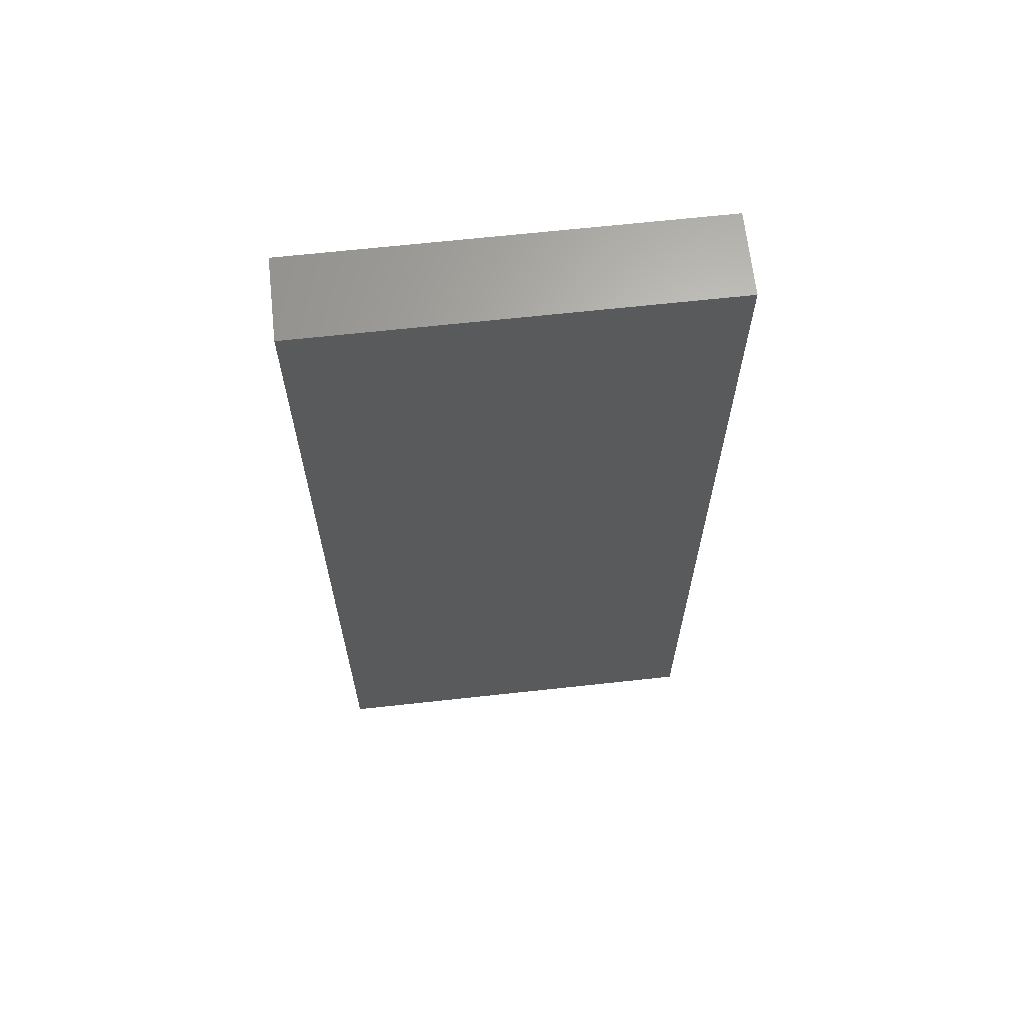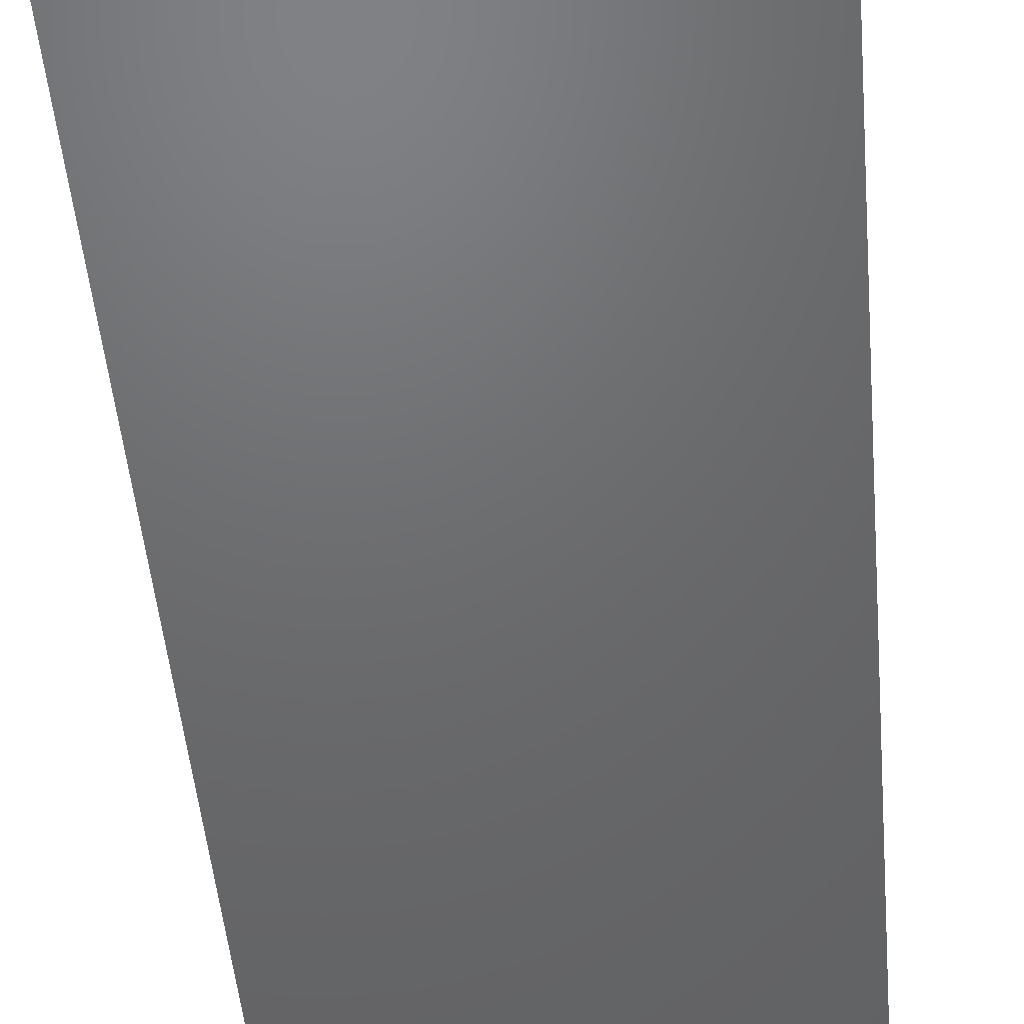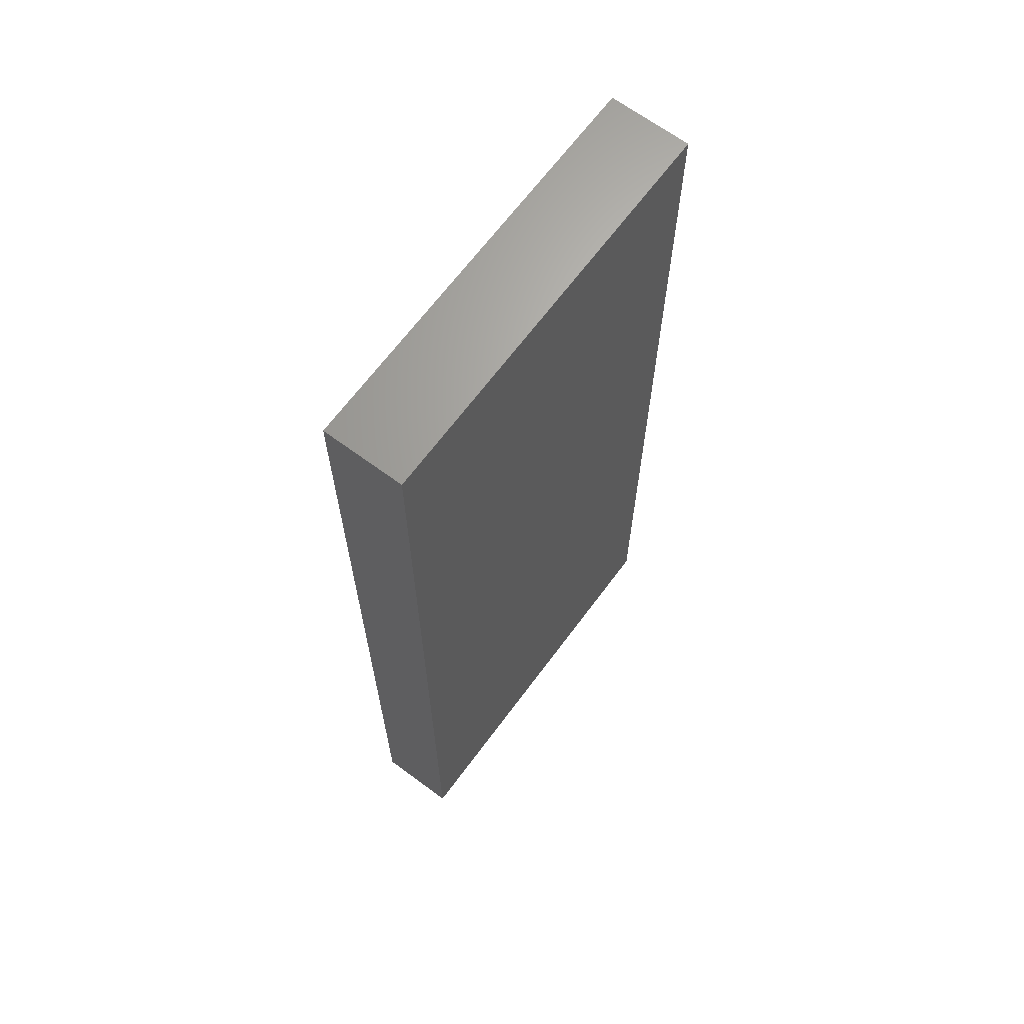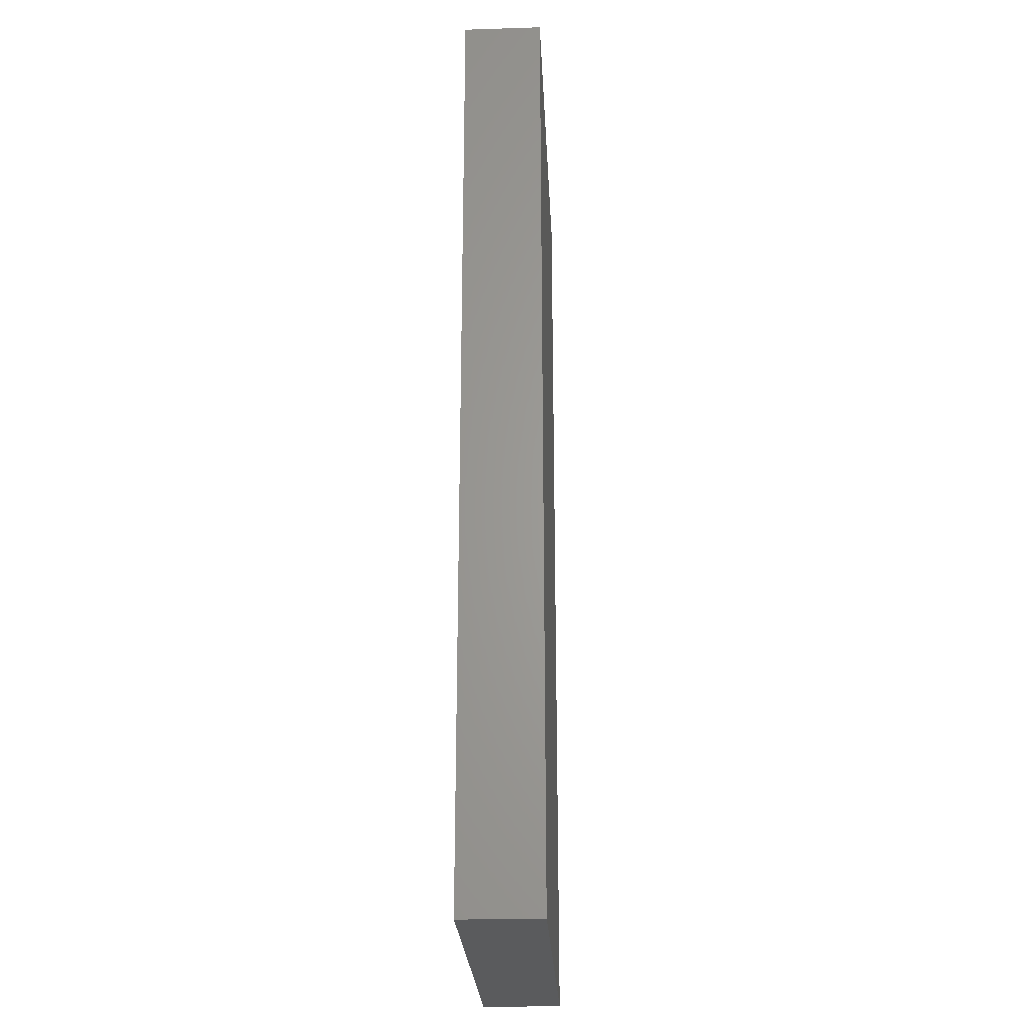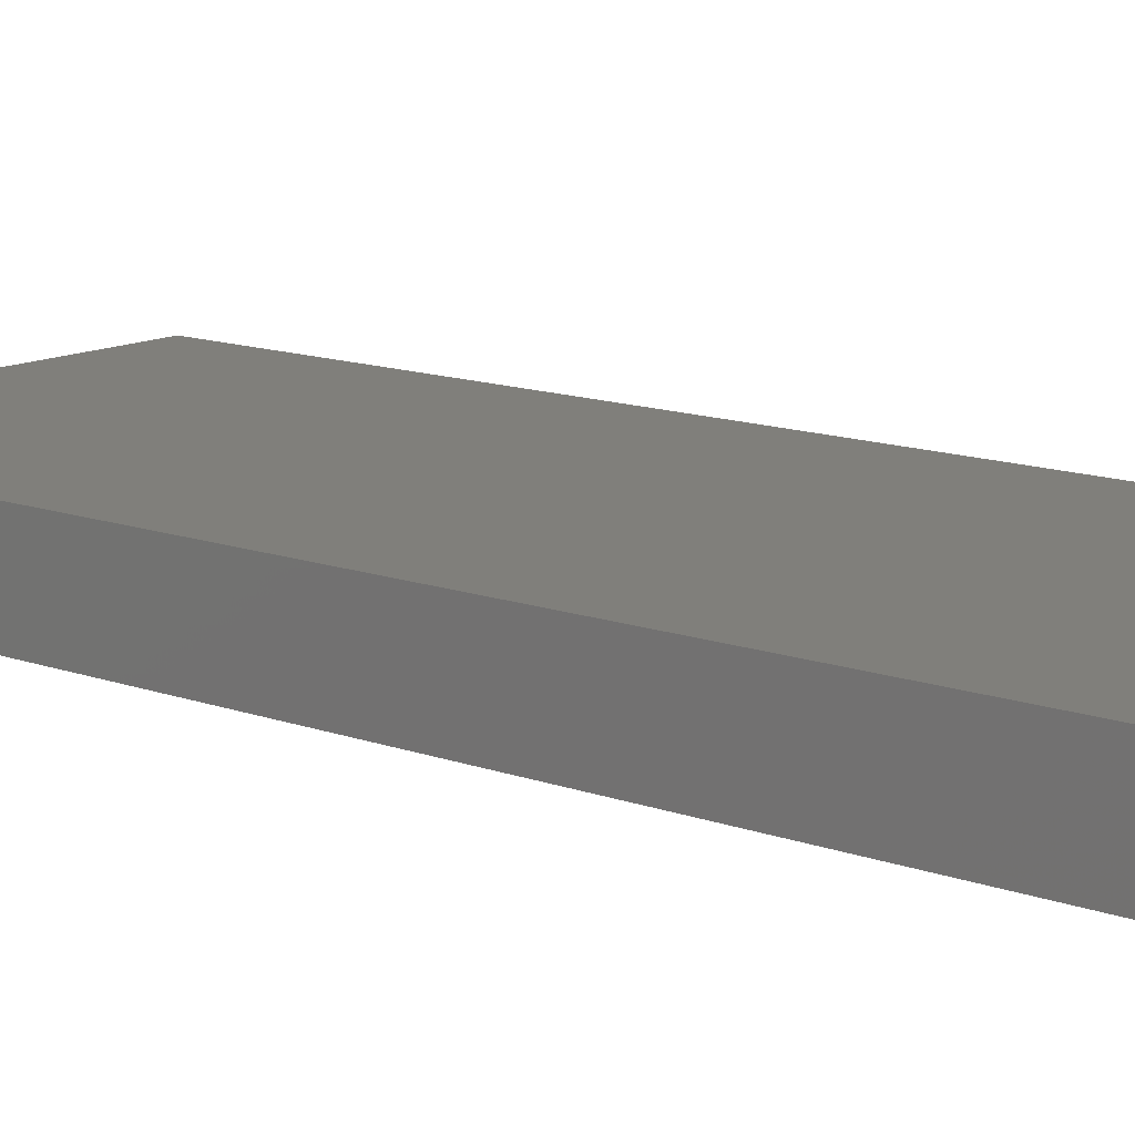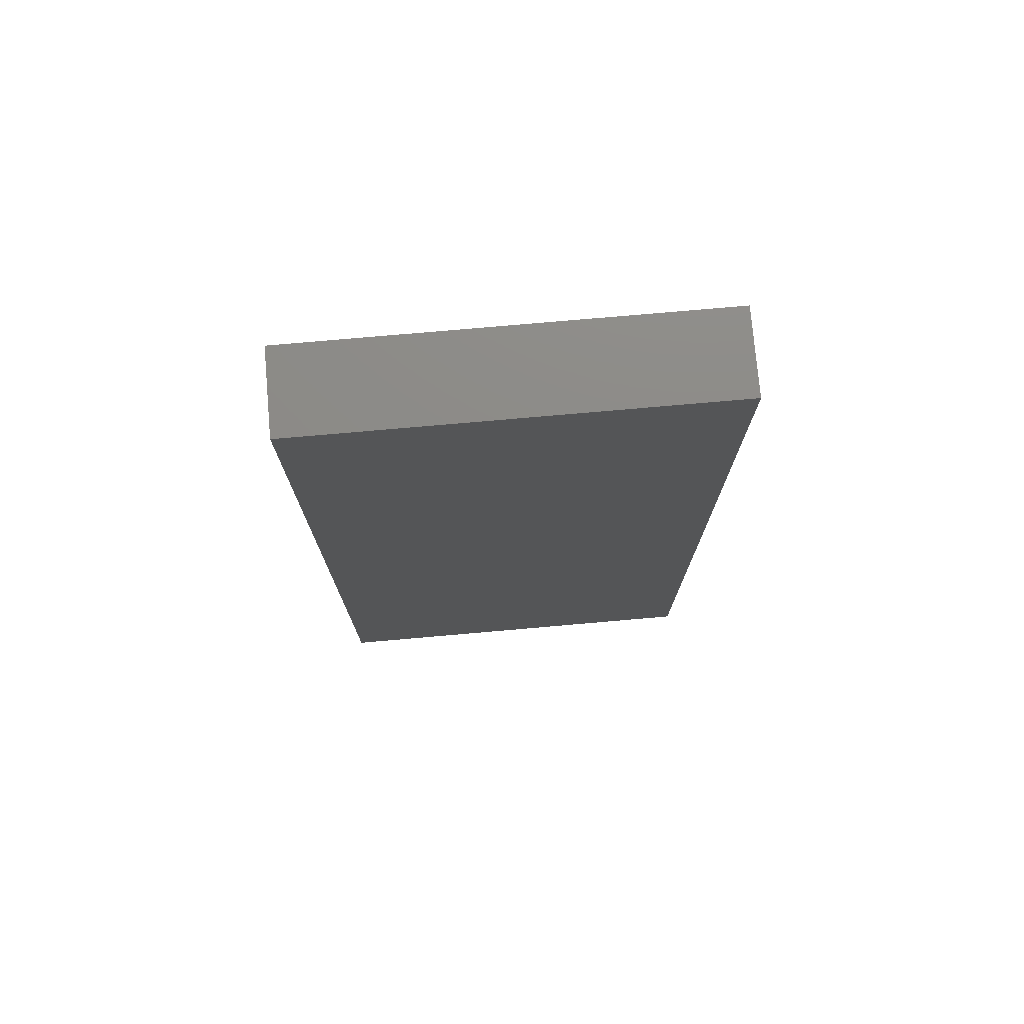
<metadata>
{"format":"stl","ext":"stl","renderer":"f3d","projection":"perspective","resolution":1024,"background":"white","views":[{"elev":65.9,"azim":-6.3,"up":"+Y"},{"elev":-48.3,"azim":-175.0,"up":"+Z"},{"elev":66.6,"azim":126.6,"up":"+Y"},{"elev":-25.1,"azim":92.9,"up":"+Y"},{"elev":13.0,"azim":-50.1,"up":"+Z"},{"elev":76.2,"azim":175.0,"up":"+Y"}]}
</metadata>
<code>
# stl→obj: 8 verts, 12 faces
v 1 3 0.2
v 1 0.6 0.2
v 1 0.6 -2.98e-09
v 1 3 -2.98e-09
v 1.11e-16 0.6 0.2
v 6.661e-16 3 0.2
v 1.11e-16 0.6 -2.98e-09
v 6.661e-16 3 -2.98e-09
f 1 2 3
f 1 3 4
f 5 6 7
f 7 6 8
f 7 8 3
f 3 8 4
f 5 7 2
f 2 7 3
f 1 4 8
f 1 8 6
f 2 1 6
f 2 6 5

</code>
